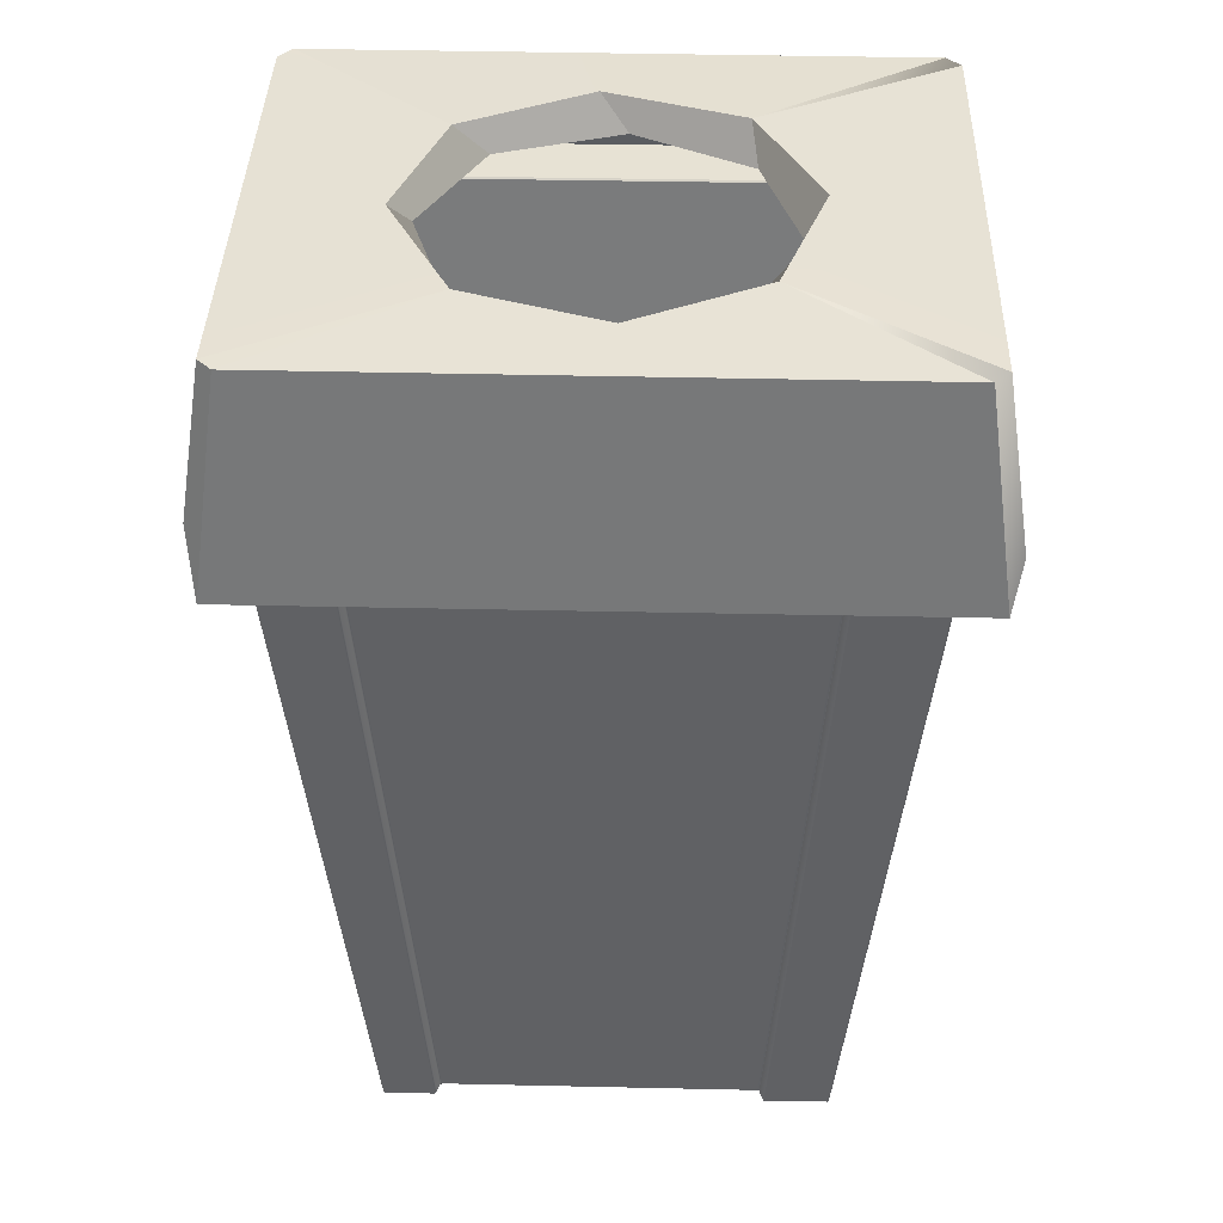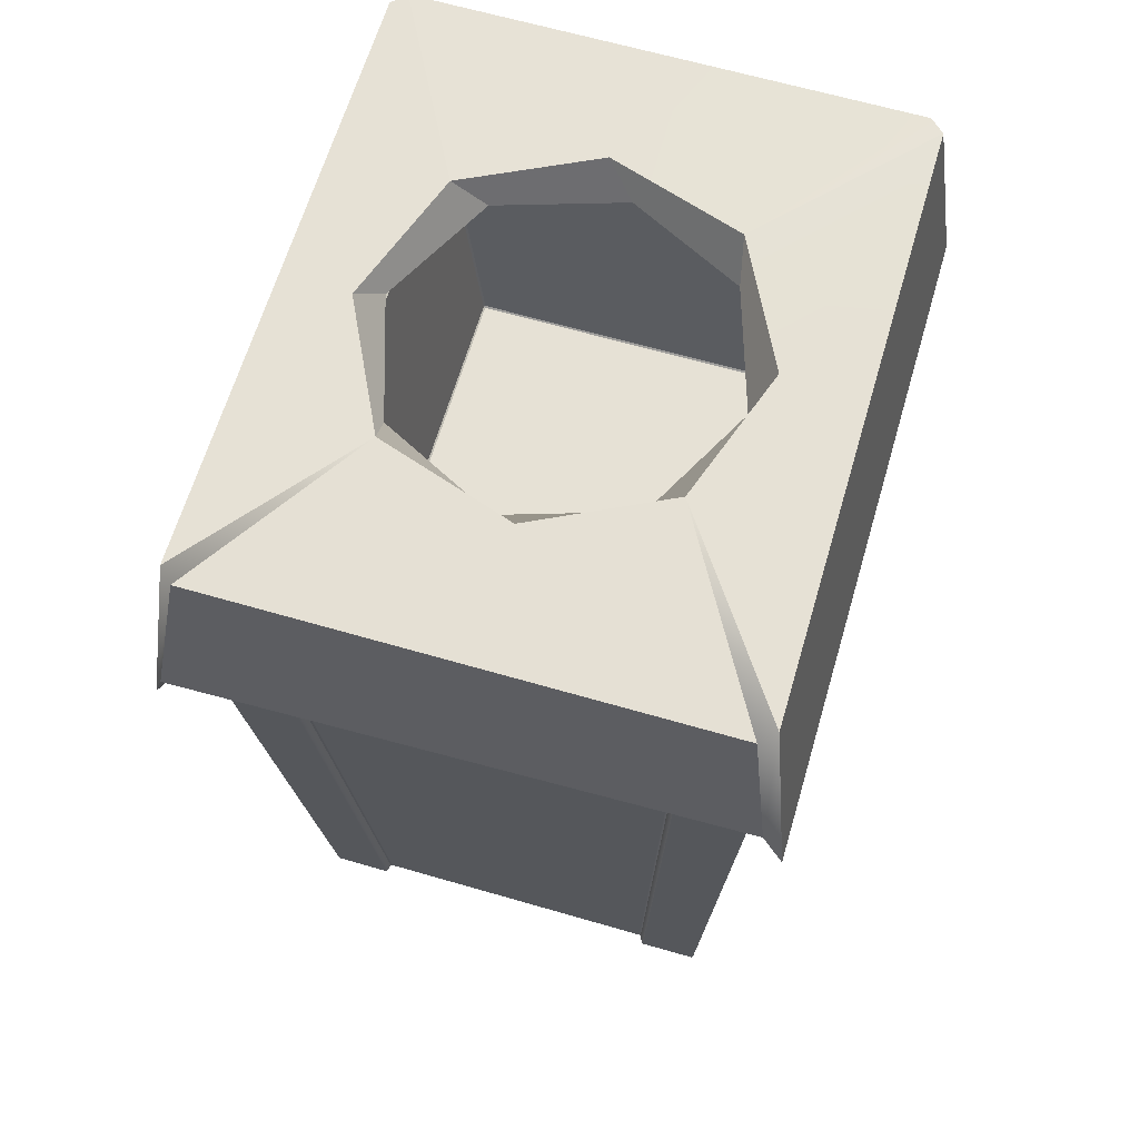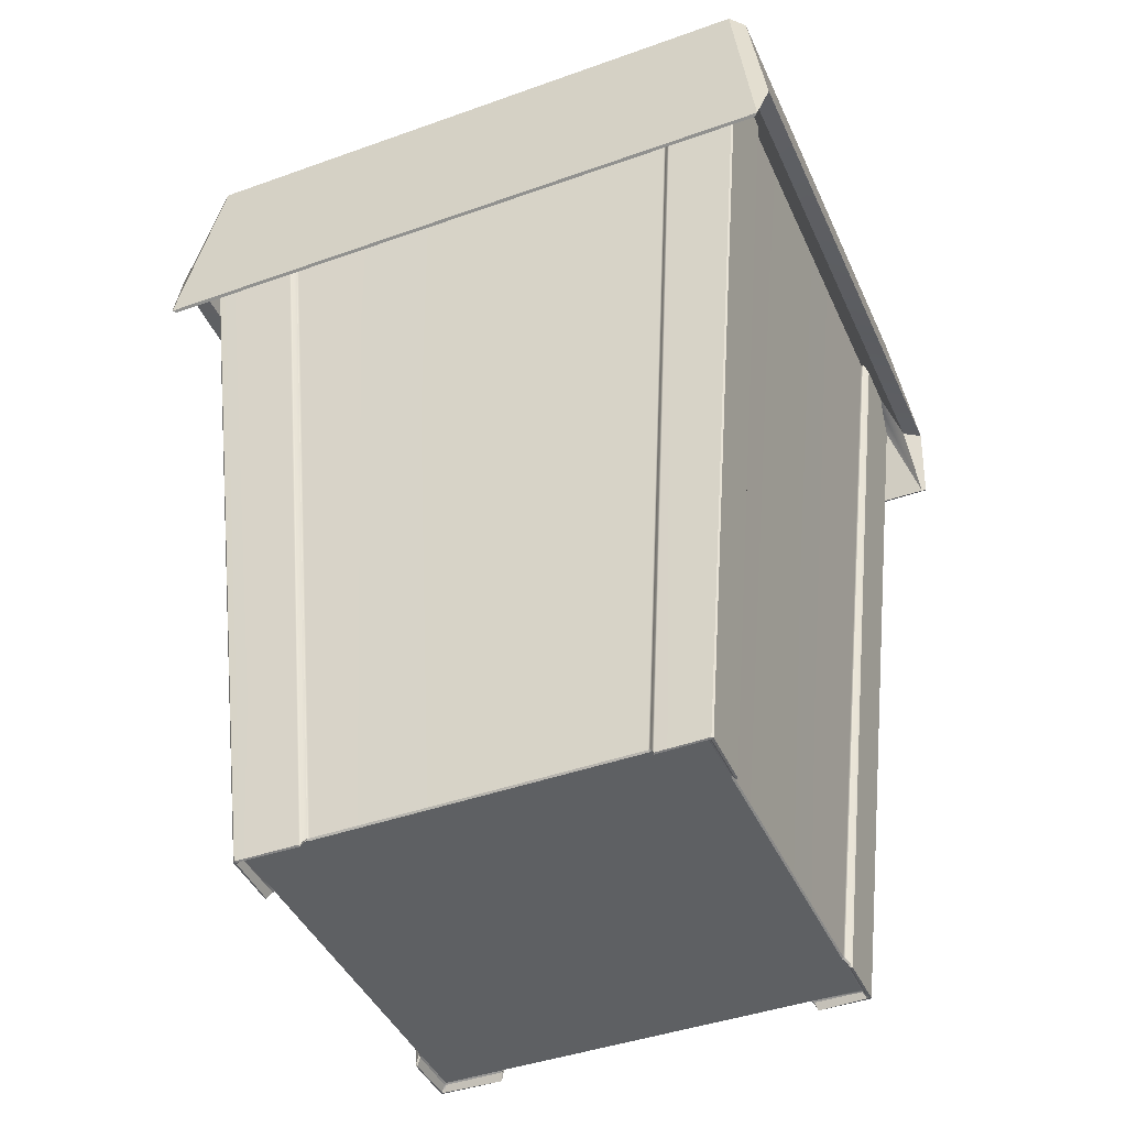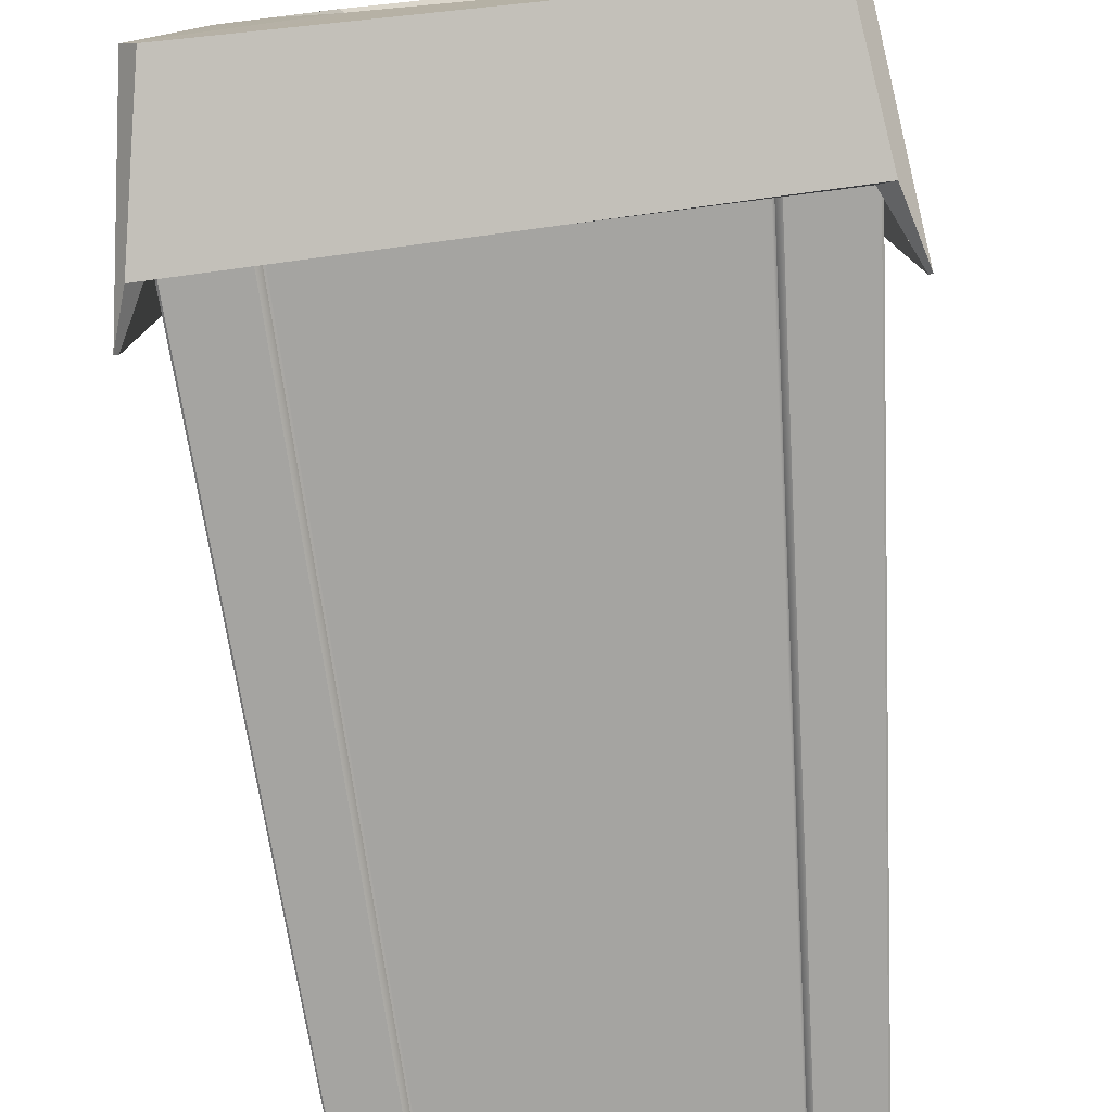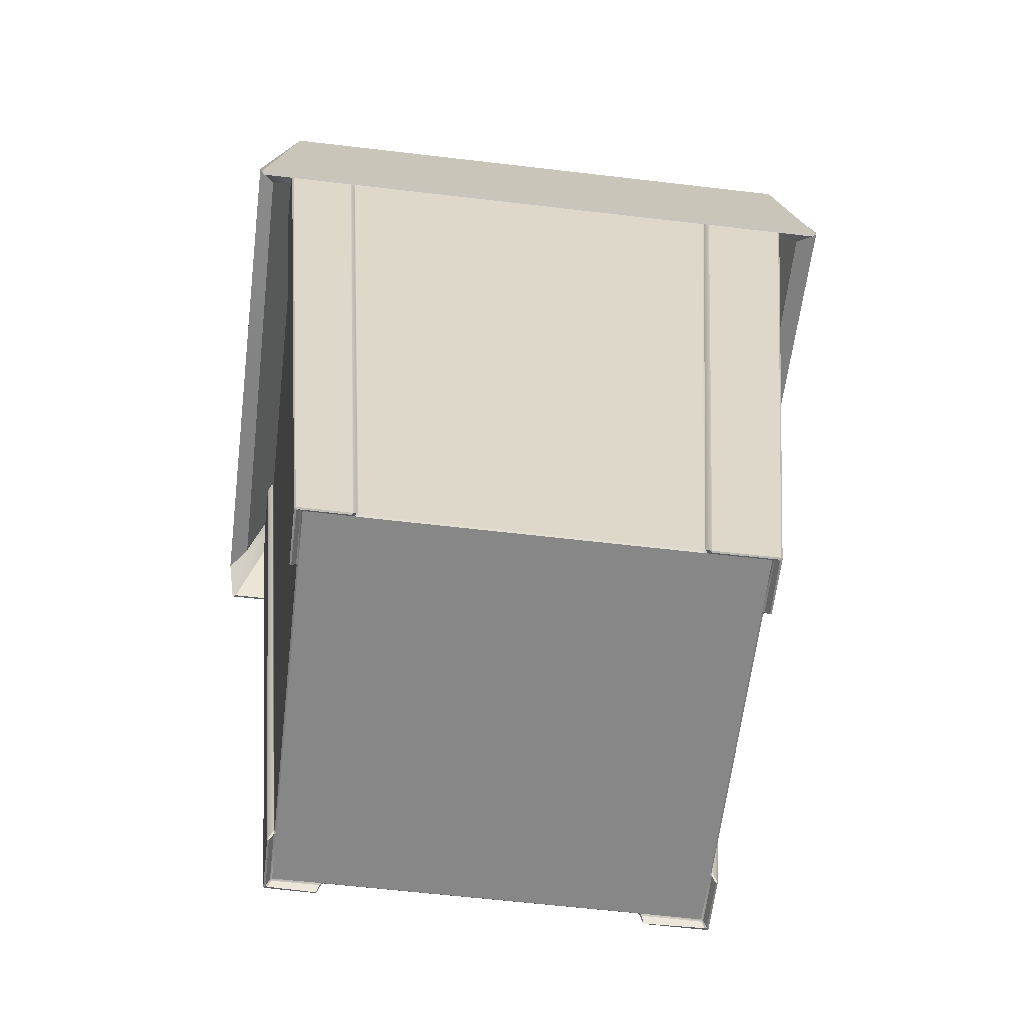
<metadata>
{"format":"obj","ext":"obj","renderer":"f3d","projection":"perspective","resolution":1024,"background":"white","views":[{"elev":39.8,"azim":-88.4,"up":"+Y"},{"elev":64.2,"azim":16.4,"up":"+Y"},{"elev":-42.7,"azim":113.1,"up":"+Y"},{"elev":-78.6,"azim":-174.3,"up":"+Z"},{"elev":-62.6,"azim":-96.7,"up":"+Y"}]}
</metadata>
<code>
g default
v -16.2 5.25 -28.59
v -16.13 5.193 -28.66
v -16.07 4.995 -28.63
v -16.08 4.989 -28.61
v -18.35 4.989 -28.61
v -18.36 4.995 -28.62
v -18.28 5.263 -28.65
v -18.22 5.25 -28.59
v -16.17 5.841 -28.51
v -16.23 5.837 -28.57
v -16.75 5.855 -27.89
v -17.8 5.852 -27.81
v -18.2 5.842 -28.56
v -18.25 5.841 -28.51
v -16.17 5.837 -26.12
v -16.67 5.855 -26.83
v -16.23 5.837 -26.06
v -18.19 5.837 -26.06
v -17.72 5.853 -26.76
v -18.25 5.837 -26.12
v -16.07 4.989 -26.02
v -16.06 4.995 -26
v -16.14 5.263 -25.97
v -16.2 5.25 -26.04
v -18.22 5.25 -26.04
v -18.29 5.193 -25.96
v -18.36 4.995 -26
v -18.35 4.989 -26.01
v -16.26 5.616 -26.23
v -16.32 5.621 -26.17
v -16.8 5.725 -26.81
v -17.75 5.722 -26.89
v -18.1 5.62 -26.17
v -18.16 5.616 -26.22
v -17.67 5.721 -27.84
v -18.16 5.616 -28.4
v -18.1 5.62 -28.45
v -16.72 5.724 -27.76
v -16.32 5.62 -28.45
v -16.26 5.616 -28.4
v -16.06 4.995 -27.37
v -16.17 5.839 -27.36
v -16.49 5.856 -27.37
v -17.98 5.852 -27.27
v -18.25 5.839 -27.36
v -18.36 4.995 -27.37
v -18.35 4.989 -27.36
v -18.16 5.616 -27.36
v -17.9 5.721 -27.38
v -16.56 5.725 -27.27
v -16.26 5.616 -27.36
v -16.08 4.989 -27.37
v -17.32 5.25 -28.59
v -17.31 5.62 -28.45
v -17.18 5.722 -27.99
v -17.29 5.724 -26.65
v -17.31 5.62 -26.17
v -17.32 5.25 -26.04
v -17.34 5.224 -25.97
v -17.32 5.837 -26.06
v -17.18 5.854 -26.58
v -17.29 5.853 -28.07
v -17.32 5.84 -28.56
v -17.32 5.232 -28.66
v -16.39 2.251 -28.18
v -16.39 2.256 -28.17
v -16.39 2.251 -28.18
v -16.61 2.252 -28.18
v -16.62 2.256 -28.17
v -16.63 2.256 -28.17
v -16.63 2.263 -28.18
v -16.62 2.262 -28.18
v -16.2 5.494 -28.49
v -16.2 5.49 -28.49
v -16.19 5.495 -28.49
v -16.48 5.484 -28.49
v -16.49 5.484 -28.49
v -16.49 5.49 -28.48
v -16.48 5.49 -28.49
v -16.47 5.494 -28.49
v -16.19 5.495 -26.14
v -16.2 5.49 -26.14
v -16.2 5.494 -26.13
v -16.47 5.494 -26.13
v -16.47 5.49 -26.14
v -16.48 5.49 -26.14
v -16.49 5.484 -26.14
v -16.48 5.484 -26.13
v -16.39 2.251 -26.44
v -16.39 2.256 -26.45
v -16.38 2.251 -26.45
v -16.62 2.262 -26.44
v -16.62 2.262 -26.45
v -16.62 2.256 -26.45
v -16.61 2.256 -26.45
v -16.61 2.252 -26.44
v -16.19 5.494 -28.22
v -16.2 5.49 -28.22
v -16.2 5.49 -28.21
v -16.19 5.484 -28.21
v -16.19 5.483 -28.21
v -18.25 5.495 -28.49
v -18.24 5.49 -28.48
v -18.24 5.494 -28.49
v -18.25 5.483 -28.21
v -18.24 5.484 -28.2
v -18.24 5.49 -28.21
v -18.24 5.49 -28.22
v -18.25 5.494 -28.22
v -16.38 2.252 -26.69
v -16.39 2.256 -26.7
v -16.39 2.256 -26.71
v -16.39 2.263 -26.71
v -16.38 2.263 -26.7
v -18.05 2.251 -26.45
v -18.04 2.256 -26.45
v -18.04 2.251 -26.44
v -18.05 2.263 -26.7
v -18.05 2.263 -26.71
v -18.04 2.256 -26.71
v -18.04 2.256 -26.7
v -18.05 2.252 -26.69
v -16.19 5.483 -26.48
v -16.19 5.484 -26.49
v -16.2 5.49 -26.49
v -16.2 5.49 -26.48
v -16.19 5.494 -26.47
v -18.24 5.494 -26.47
v -18.24 5.49 -26.48
v -18.23 5.49 -26.49
v -18.24 5.484 -26.49
v -18.25 5.483 -26.48
v -18.05 2.251 -28.18
v -18.05 2.256 -28.17
v -18.05 2.251 -28.17
v -18.05 2.252 -27.98
v -18.04 2.256 -27.98
v -18.04 2.256 -27.97
v -18.05 2.263 -27.97
v -18.05 2.264 -27.98
v -16.38 2.264 -27.98
v -16.39 2.263 -27.97
v -16.39 2.256 -27.97
v -16.39 2.256 -27.98
v -16.39 2.252 -27.98
v -16.48 5.485 -28.21
v -16.47 5.49 -28.21
v -16.48 5.49 -28.22
v -16.49 5.49 -28.22
v -16.49 5.485 -28.21
v -17.82 2.256 -27.97
v -17.82 2.256 -27.98
v -17.81 2.256 -27.98
v -17.81 2.256 -27.97
v -18.24 5.494 -26.13
v -18.24 5.49 -26.14
v -18.24 5.495 -26.14
v -16.62 2.256 -26.7
v -16.62 2.256 -26.71
v -16.62 2.256 -26.71
v -16.62 2.256 -26.7
v -17.95 5.485 -26.49
v -17.96 5.49 -26.49
v -17.96 5.49 -26.48
v -17.95 5.49 -26.48
v -17.95 5.485 -26.48
v -17.82 2.262 -28.18
v -17.81 2.262 -28.18
v -17.81 2.256 -28.17
v -17.82 2.256 -28.17
v -17.83 2.252 -28.18
v -16.63 2.256 -27.98
v -16.62 2.256 -27.98
v -16.62 2.256 -27.97
v -16.63 2.256 -27.97
v -17.81 2.256 -26.71
v -17.81 2.256 -26.7
v -17.82 2.256 -26.7
v -17.82 2.256 -26.71
v -17.82 2.252 -26.44
v -17.82 2.256 -26.45
v -17.81 2.256 -26.45
v -17.81 2.263 -26.45
v -17.82 2.262 -26.44
v -17.96 5.484 -26.13
v -17.95 5.484 -26.13
v -17.95 5.49 -26.14
v -17.96 5.49 -26.14
v -17.97 5.494 -26.13
v -16.49 5.485 -26.48
v -16.49 5.49 -26.48
v -16.47 5.49 -26.48
v -16.47 5.49 -26.49
v -16.48 5.485 -26.49
v -17.95 5.485 -28.21
v -17.95 5.49 -28.22
v -17.96 5.49 -28.22
v -17.96 5.49 -28.21
v -17.96 5.485 -28.2
v -17.97 5.494 -28.49
v -17.96 5.49 -28.48
v -17.95 5.49 -28.48
v -17.95 5.484 -28.49
v -17.96 5.484 -28.49
v -18.07 2.228 -28
v -18.07 2.223 -27.99
v -18.07 2.237 -27.99
v -18.06 2.226 -28.19
v -18.07 2.227 -28.19
v -18.07 2.228 -28.2
v -18.07 2.227 -28.2
v -18.27 5.52 -28.24
v -18.27 5.509 -28.23
v -18.27 5.524 -28.24
v -18.27 5.519 -28.52
v -18.27 5.518 -28.51
v -18.26 5.519 -28.5
v -18.26 5.521 -28.51
v -17.84 2.225 -28.2
v -17.83 2.236 -28.2
v -17.84 2.222 -28.2
v -17.98 5.525 -28.51
v -17.97 5.509 -28.52
v -17.98 5.521 -28.52
v -16.36 2.227 -28
v -16.37 2.237 -27.99
v -16.37 2.223 -28
v -16.17 5.524 -28.24
v -16.17 5.508 -28.23
v -16.17 5.52 -28.24
v -16.37 2.227 -28.2
v -16.36 2.228 -28.2
v -16.37 2.227 -28.19
v -16.38 2.226 -28.2
v -16.18 5.521 -28.51
v -16.18 5.519 -28.51
v -16.17 5.518 -28.52
v -16.17 5.519 -28.52
v -16.6 2.226 -28.2
v -16.6 2.222 -28.2
v -16.61 2.236 -28.2
v -16.46 5.521 -28.52
v -16.47 5.51 -28.52
v -16.46 5.525 -28.52
v -18.07 2.227 -26.68
v -18.07 2.238 -26.69
v -18.07 2.223 -26.68
v -18.26 5.524 -26.46
v -18.27 5.508 -26.46
v -18.27 5.52 -26.46
v -18.07 2.227 -26.42
v -18.07 2.228 -26.43
v -18.06 2.227 -26.44
v -18.06 2.226 -26.43
v -18.25 5.521 -26.11
v -18.26 5.519 -26.12
v -18.27 5.518 -26.11
v -18.26 5.519 -26.1
v -17.98 5.521 -26.1
v -17.97 5.51 -26.11
v -17.98 5.525 -26.11
v -17.83 2.222 -26.43
v -17.83 2.236 -26.43
v -17.84 2.225 -26.42
v -16.38 2.226 -26.43
v -16.37 2.227 -26.44
v -16.36 2.228 -26.43
v -16.37 2.227 -26.42
v -16.36 2.228 -26.68
v -16.37 2.223 -26.68
v -16.37 2.238 -26.69
v -16.16 5.52 -26.46
v -16.17 5.509 -26.47
v -16.17 5.524 -26.46
v -16.17 5.519 -26.1
v -16.16 5.518 -26.11
v -16.17 5.519 -26.12
v -16.18 5.521 -26.11
v -16.45 5.52 -26.1
v -16.46 5.525 -26.11
v -16.46 5.51 -26.11
v -16.6 2.225 -26.42
v -16.61 2.236 -26.43
v -16.6 2.222 -26.43
v -16.63 4.524 -26.55
v -16.62 4.524 -26.56
v -16.63 4.518 -26.56
v -16.63 4.518 -28.13
v -16.62 4.524 -28.13
v -16.63 4.524 -28.14
v -17.81 4.518 -28.13
v -17.81 4.524 -28.14
v -17.82 4.524 -28.13
v -17.81 4.518 -26.56
v -17.82 4.524 -26.56
v -17.81 4.524 -26.55
g pCube101
f 1 4 40 39
f 64 53 8 7
f 3 2 10 9
f 52 41 22 21
f 5 8 37 36
f 46 47 28 27
f 7 6 14 13
f 42 43 16 15
f 62 63 13 12
f 44 45 20 19
f 15 17 23 22
f 60 61 19 18
f 18 20 27 26
f 21 24 30 29
f 58 59 26 25
f 25 28 34 33
f 29 31 50 51
f 56 57 33 32
f 32 34 48 49
f 35 37 54 55
f 63 64 7 13
f 59 60 18 26
f 45 46 27 20
f 22 41 42 15
f 57 58 25 33
f 28 47 48 34
f 8 53 54 37
f 51 52 21 29
f 1 2 3 4
f 5 6 7 8
f 9 10 11
f 12 13 14
f 15 16 17
f 18 19 20
f 21 22 23 24
f 25 26 27 28
f 29 30 31
f 32 33 34
f 35 36 37
f 38 39 40
f 42 41 3 9
f 9 11 43 42
f 12 14 45 44
f 6 46 45 14
f 6 5 47 46
f 48 47 5 36
f 49 48 36 35
f 51 50 38 40
f 4 52 51 40
f 4 3 41 52
f 54 53 1 39
f 55 54 39 38
f 31 30 57 56
f 24 58 57 30
f 24 23 59 58
f 17 60 59 23
f 17 16 61 60
f 11 10 63 62
f 2 64 63 10
f 2 1 53 64
f 44 19 32 49
f 56 32 19 61
f 61 16 31 56
f 50 31 16 43
f 43 11 38 50
f 55 38 11 62
f 62 12 35 55
f 49 35 12 44
f 65 67 234 233
f 66 65 145 144
f 67 66 69 68
f 68 72 241 240
f 70 69 173 172
f 71 70 169 168
f 72 71 77 76
f 73 75 236 235
f 74 73 80 79
f 75 74 98 97
f 76 80 244 243
f 78 77 203 202
f 79 78 149 148
f 81 83 278 277
f 82 81 127 126
f 83 82 85 84
f 84 88 281 280
f 86 85 192 191
f 87 86 187 186
f 88 87 93 92
f 89 91 266 265
f 90 89 96 95
f 91 90 111 110
f 92 96 284 283
f 94 93 183 182
f 95 94 158 161
f 97 101 229 228
f 99 98 148 147
f 100 99 125 124
f 101 100 142 141
f 102 104 218 217
f 103 102 109 108
f 104 103 201 200
f 105 109 214 213
f 106 105 140 139
f 107 106 131 130
f 108 107 198 197
f 110 114 271 270
f 112 111 161 160
f 113 112 143 142
f 114 113 124 123
f 115 117 254 253
f 116 115 122 121
f 117 116 181 180
f 118 122 247 246
f 119 118 132 131
f 120 119 139 138
f 121 120 179 178
f 123 127 274 273
f 126 125 193 192
f 128 132 249 248
f 129 128 157 156
f 130 129 164 163
f 133 135 209 208
f 134 133 171 170
f 135 134 137 136
f 136 140 207 206
f 138 137 152 151
f 141 145 227 226
f 144 143 174 173
f 146 150 290 289
f 147 146 194 193
f 150 149 196 195
f 151 154 176 179
f 153 152 170 169
f 154 153 172 175
f 155 157 256 255
f 156 155 189 188
f 159 158 177 176
f 160 159 175 174
f 162 166 296 295
f 163 162 199 198
f 165 164 188 187
f 166 165 191 190
f 167 171 221 220
f 168 167 204 203
f 178 177 182 181
f 180 184 263 262
f 184 183 186 185
f 185 189 261 260
f 190 194 286 285
f 195 199 293 292
f 197 196 202 201
f 200 204 223 222
f 205 207 213 212
f 206 205 210 209
f 208 211 219 221
f 211 210 216 215
f 212 214 217 216
f 215 218 222 224
f 220 219 224 223
f 225 227 233 232
f 226 225 230 229
f 228 230 237 236
f 231 234 240 239
f 232 231 238 237
f 235 238 242 244
f 239 241 243 242
f 245 247 253 252
f 246 245 250 249
f 248 250 257 256
f 251 254 262 264
f 252 251 258 257
f 255 258 259 261
f 260 259 264 263
f 265 268 282 284
f 267 266 270 269
f 268 267 276 275
f 269 271 273 272
f 272 274 277 276
f 275 278 280 279
f 279 281 283 282
f 285 287 294 296
f 287 286 289 288
f 288 290 292 291
f 291 293 295 294
f 77 71 168 203
f 287 288 291 294
f 93 87 186 183
f 175 159 176 154
f 106 139 119 131
f 124 113 142 100
f 149 78 202 196
f 210 205 212 216
f 70 172 153 169
f 230 225 232 237
f 158 94 182 177
f 250 245 252 257
f 86 191 165 187
f 267 269 272 276
f 144 173 69 66
f 112 160 174 143
f 90 95 161 111
f 275 279 282 268
f 126 192 85 82
f 99 147 193 125
f 74 79 148 98
f 231 239 242 238
f 170 152 137 134
f 224 219 211 215
f 197 201 103 108
f 163 198 107 130
f 188 164 129 156
f 264 259 258 251
f 178 181 116 121
f 151 179 120 138
f 135 136 206 209
f 140 105 213 207
f 109 102 217 214
f 204 167 220 223
f 171 133 208 221
f 104 200 222 218
f 101 141 226 229
f 145 65 233 227
f 75 97 228 236
f 67 68 240 234
f 72 76 243 241
f 80 73 235 244
f 132 118 246 249
f 122 115 253 247
f 157 128 248 256
f 184 185 260 263
f 189 155 255 261
f 117 180 262 254
f 91 110 270 266
f 114 123 273 271
f 127 81 277 274
f 83 84 280 278
f 88 92 283 281
f 96 89 265 284
f 194 146 289 286
f 150 195 292 290
f 199 162 295 293
f 166 190 285 296
f 65 66 67
f 68 69 70 71 72
f 73 74 75
f 76 77 78 79 80
f 81 82 83
f 84 85 86 87 88
f 89 90 91
f 92 93 94 95 96
f 97 98 99 100 101
f 102 103 104
f 105 106 107 108 109
f 110 111 112 113 114
f 115 116 117
f 118 119 120 121 122
f 123 124 125 126 127
f 128 129 130 131 132
f 133 134 135
f 136 137 138 139 140
f 141 142 143 144 145
f 146 147 148 149 150
f 151 152 153 154
f 155 156 157
f 158 159 160 161
f 162 163 164 165 166
f 167 168 169 170 171
f 172 173 174 175
f 176 177 178 179
f 180 181 182 183 184
f 185 186 187 188 189
f 190 191 192 193 194
f 195 196 197 198 199
f 200 201 202 203 204
f 205 206 207
f 208 209 210 211
f 212 213 214
f 215 216 217 218
f 219 220 221
f 222 223 224
f 225 226 227
f 228 229 230
f 231 232 233 234
f 235 236 237 238
f 239 240 241
f 242 243 244
f 245 246 247
f 248 249 250
f 251 252 253 254
f 255 256 257 258
f 259 260 261
f 262 263 264
f 265 266 267 268
f 269 270 271
f 272 273 274
f 275 276 277 278
f 279 280 281
f 282 283 284
f 285 286 287
f 288 289 290
f 291 292 293
f 294 295 296

</code>
